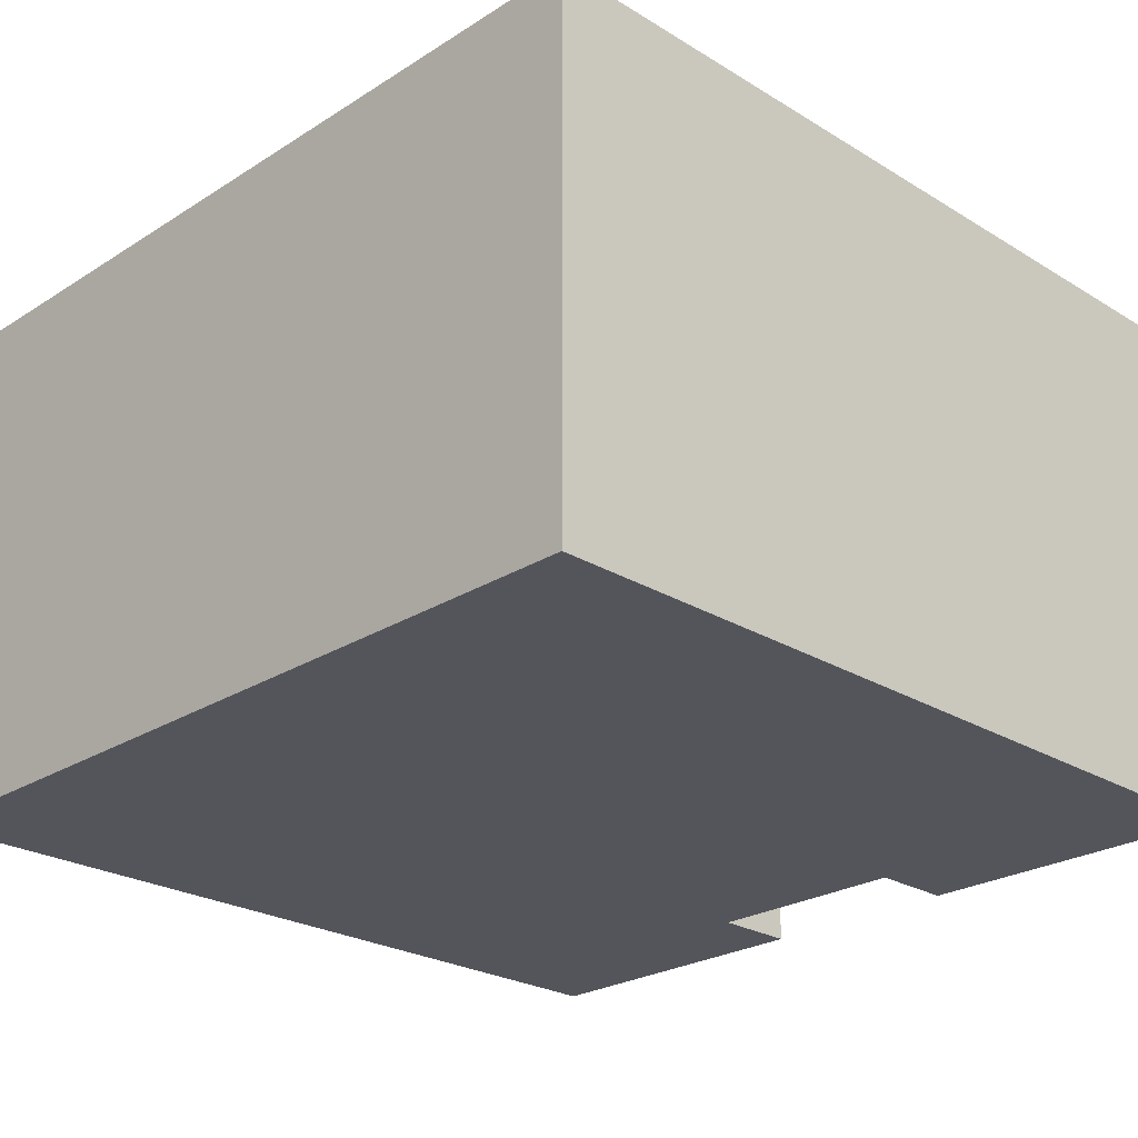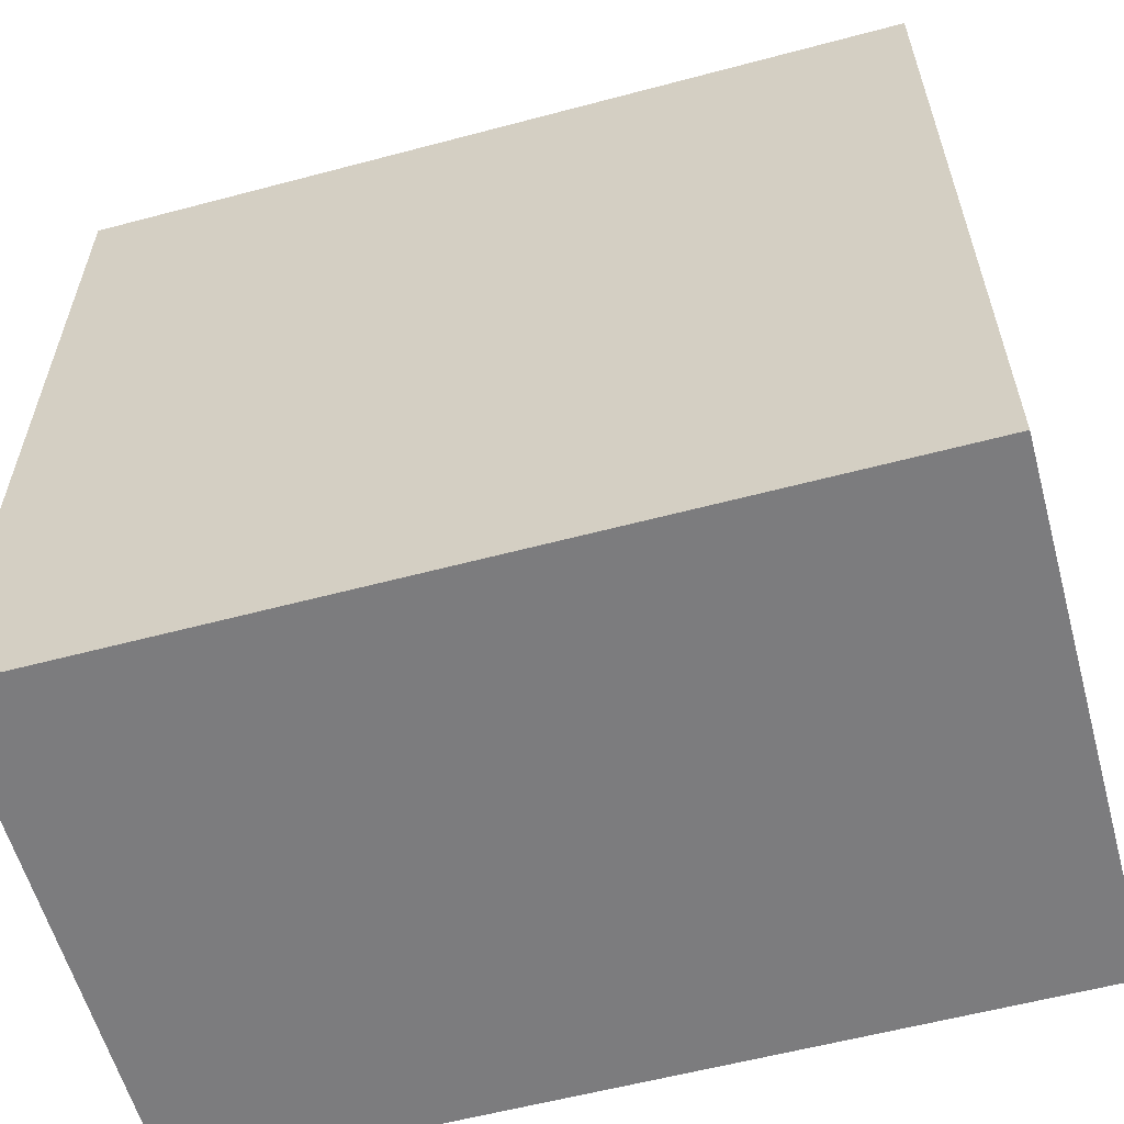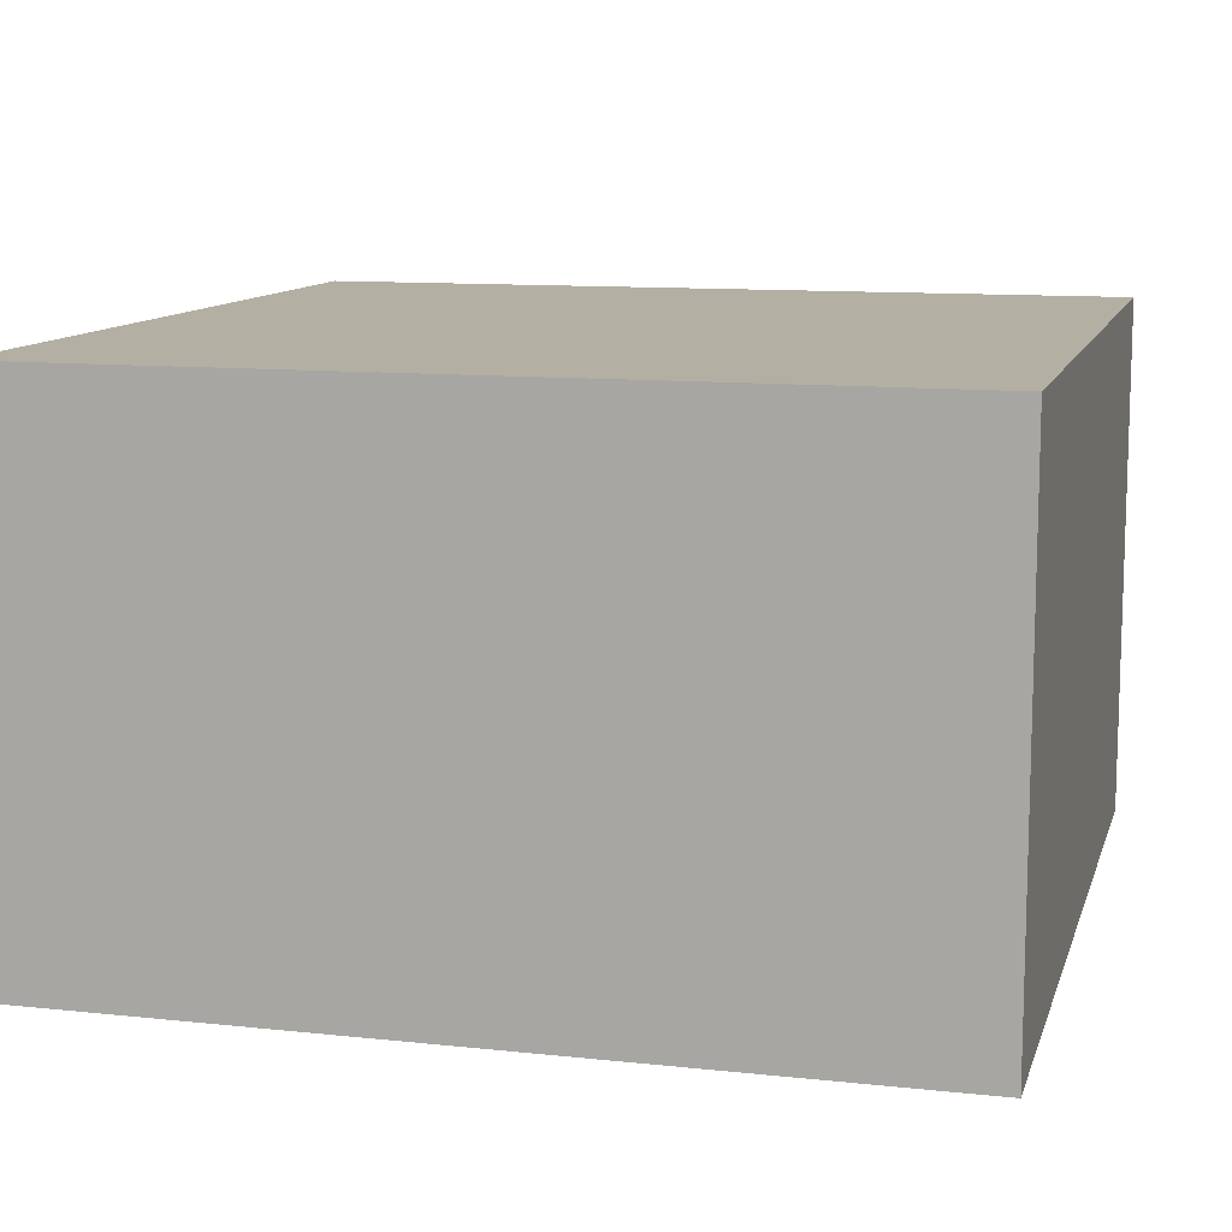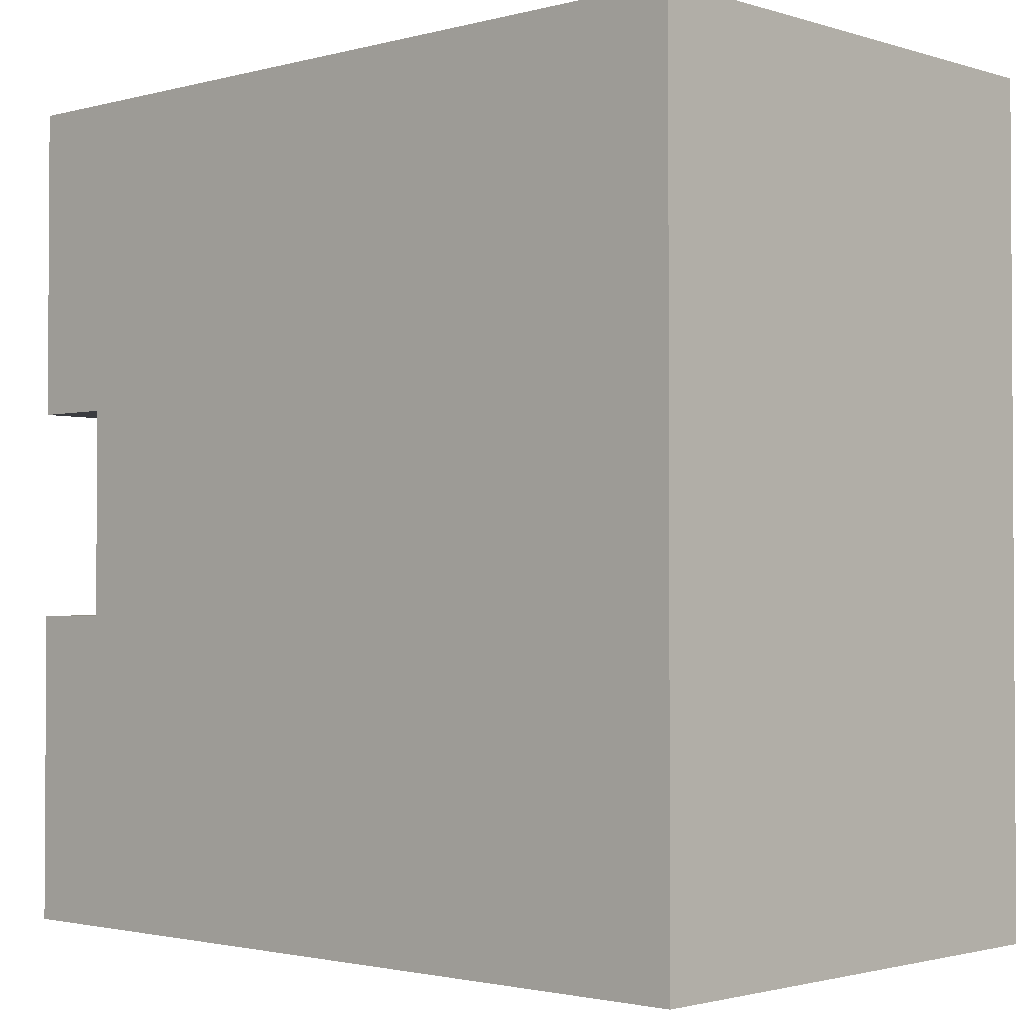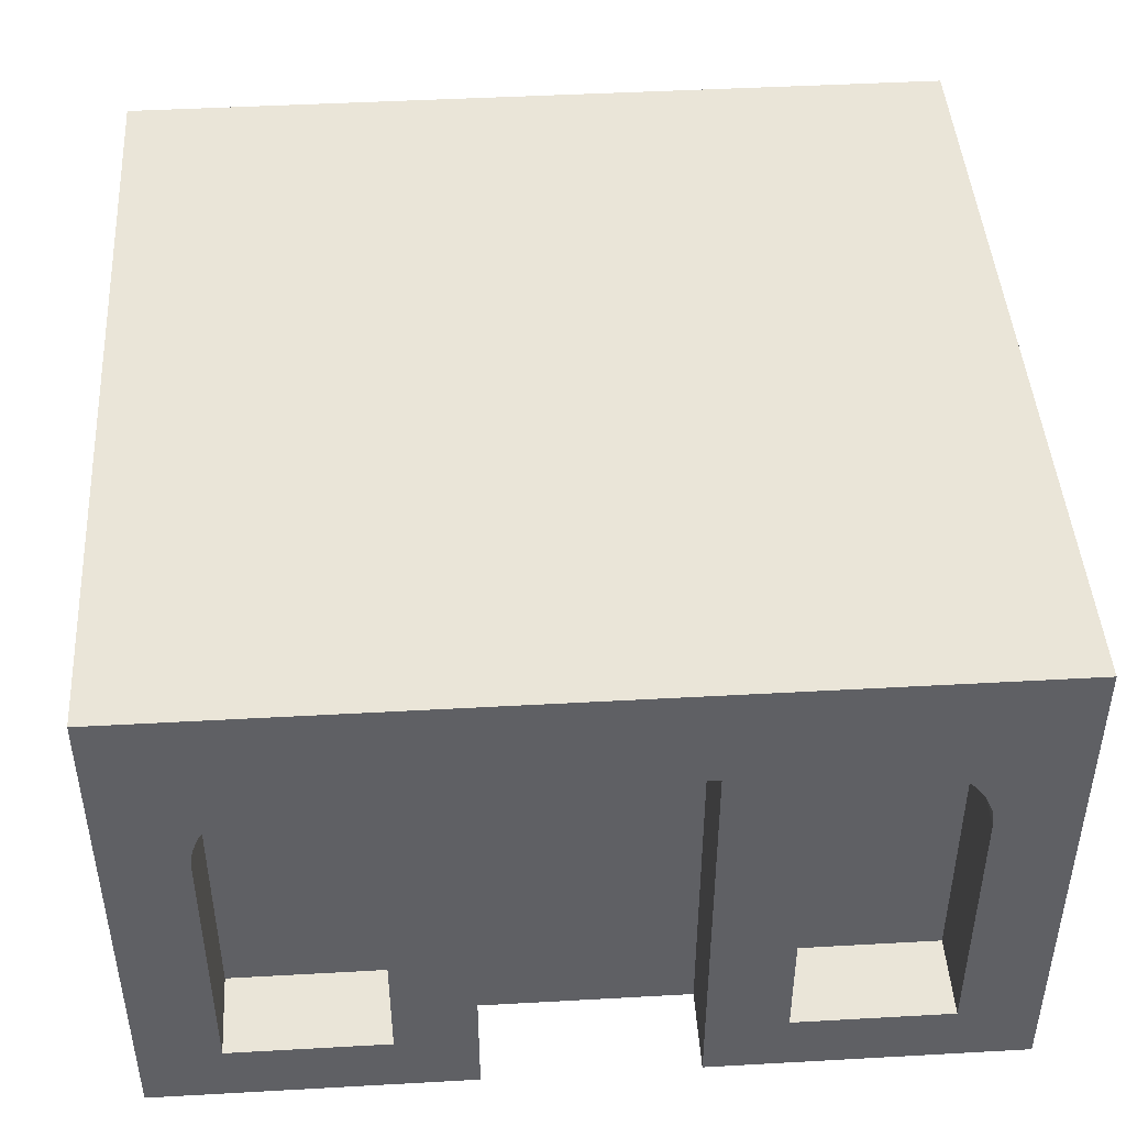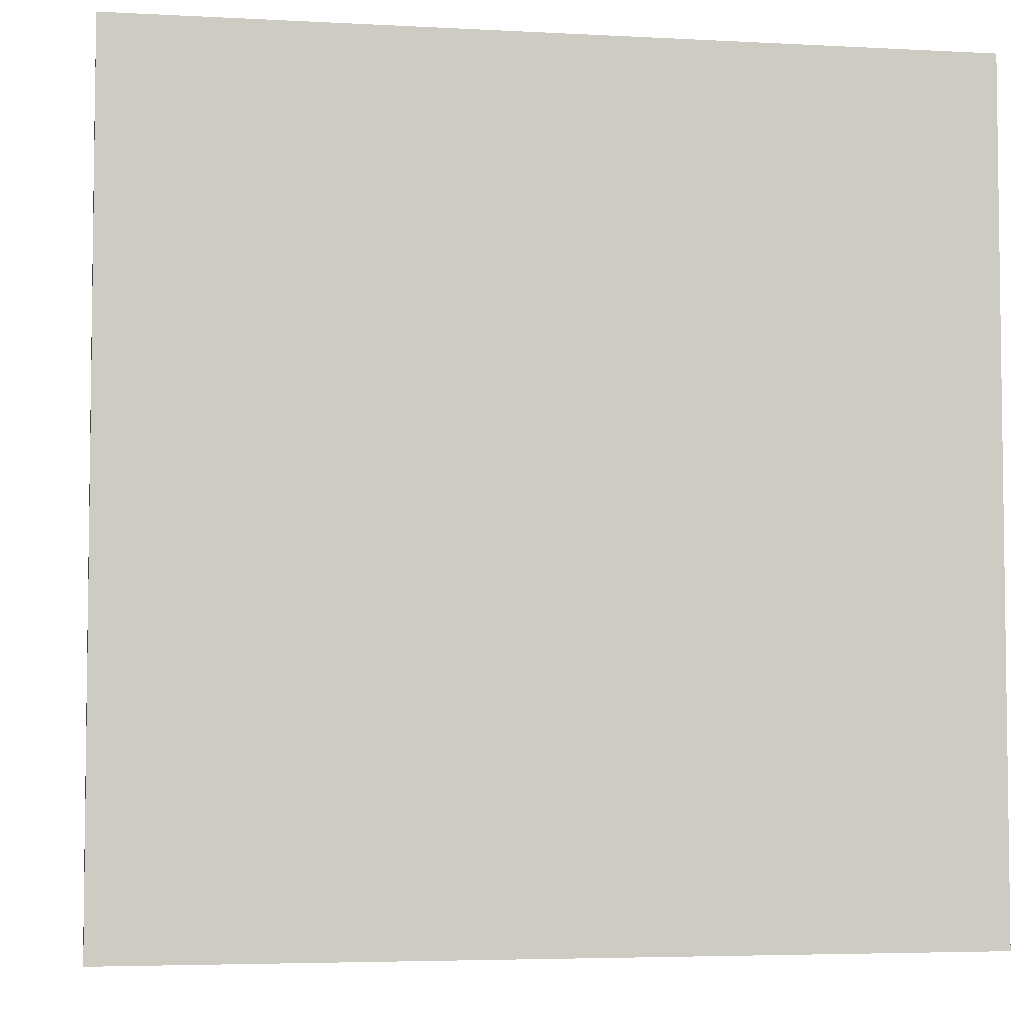
<metadata>
{"format":"obj","ext":"obj","renderer":"f3d","projection":"perspective","resolution":1024,"background":"white","views":[{"elev":-25.0,"azim":135.5,"up":"+Y"},{"elev":-58.9,"azim":-164.7,"up":"+Z"},{"elev":11.2,"azim":14.7,"up":"+Y"},{"elev":-2.0,"azim":43.0,"up":"+Z"},{"elev":45.0,"azim":-93.7,"up":"+Y"},{"elev":-4.6,"azim":170.3,"up":"+Z"}]}
</metadata>
<code>
o modularBuildings_053
v 1 0 -1
v 1 0.625 -1
v 1 0.625 -0
v 1 0 -0
v -0 0 -1
v -0 0.625 -1
v -0 0.07812 -0.9062
v -0 0.07812 -0.7188
v -0 0 -0.625
v -0 0.4062 -0.7188
v -0 0.4305 -0.7219
v -0 0.5 -0.625
v -0 0.4531 -0.7313
v -0 0.4725 -0.7462
v -0 0.4874 -0.7656
v -0 0.5 -0.375
v -0 0.4874 -0.2344
v -0 0.4968 -0.2118
v -0 0.5 -0.1875
v -0 0.4968 -0.1632
v 0 0.625 0
v -0 0.4874 -0.1406
v -0 0.4725 -0.1212
v -0 0.4531 -0.1063
v -0 0.4305 -0.09694
v 0 0 0
v -0 0.4062 -0.09375
v 0.1 0.4305 -0.09695
v 0.1 0.4062 -0.09375
v 0.1 0.4531 -0.1063
v 0.1 0.4725 -0.1212
v 0.1 0.4874 -0.1406
v 0.1 0.4968 -0.1632
v 0.1 0.5 -0.1875
v 0.1 0.4968 -0.2118
v 0.1 0.4874 -0.2344
v -0 0.4725 -0.2538
v 0.1 0.4725 -0.2538
v -0 0.4531 -0.2687
v -0 0.4305 -0.2781
v -0 0.4062 -0.2812
v -0 0.07812 -0.2812
v -0 0 -0.375
v -0 0.07812 -0.09375
v 0.1 0.07812 -0.09375
v 0.1 0.4531 -0.2687
v 0.1 0.4305 -0.2781
v 0.1 0.4062 -0.2812
v 0.1 0.07812 -0.2812
v 0.1 0 -0.375
v 0.1 0 -0.625
v 0.1 0.5 -0.375
v 0.1 0.5 -0.625
v -0 0.4968 -0.7882
v -0 0.5 -0.8125
v -0 0.4968 -0.8368
v -0 0.4874 -0.8594
v -0 0.4725 -0.8788
v -0 0.4531 -0.8937
v -0 0.4305 -0.9031
v -0 0.4062 -0.9062
v 0.1 0.07812 -0.9062
v 0.1 0.4062 -0.9062
v 0.1 0.07812 -0.7188
v 0.1 0.4062 -0.7188
v 0.1 0.4305 -0.7219
v 0.1 0.4531 -0.7313
v 0.1 0.4725 -0.7462
v 0.1 0.4874 -0.7656
v 0.1 0.4968 -0.7882
v 0.1 0.5 -0.8125
v 0.1 0.4968 -0.8368
v 0.1 0.4874 -0.8594
v 0.1 0.4725 -0.8788
v 0.1 0.4531 -0.8937
v 0.1 0.4305 -0.9031
f 2 4 1
f 6 1 5
f 5 7 6
f 5 8 7
f 9 8 5
f 8 9 10
f 9 11 10
f 12 11 9
f 12 13 11
f 12 14 13
f 12 15 14
f 12 6 15
f 16 6 12
f 17 6 16
f 18 6 17
f 19 6 18
f 20 6 19
f 20 21 6
f 22 21 20
f 23 21 22
f 24 21 23
f 25 21 24
f 21 25 26
f 26 25 27
f 25 29 27
f 24 28 25
f 23 30 24
f 22 31 23
f 20 32 22
f 19 33 20
f 18 34 19
f 17 35 18
f 37 36 17
f 17 16 37
f 37 16 39
f 39 16 40
f 40 16 41
f 41 16 42
f 43 42 16
f 43 44 42
f 26 44 43
f 44 26 27
f 27 45 44
f 39 38 37
f 40 46 39
f 41 47 40
f 42 48 41
f 44 49 42
f 50 51 1
f 3 26 4
f 6 3 2
f 16 50 43
f 12 52 16
f 9 53 12
f 15 6 54
f 54 6 55
f 55 6 56
f 56 6 57
f 57 6 58
f 58 6 59
f 59 6 60
f 60 6 61
f 61 6 7
f 7 63 61
f 8 62 7
f 10 64 8
f 11 65 10
f 13 66 11
f 14 67 13
f 15 68 14
f 54 69 15
f 55 70 54
f 56 71 55
f 57 72 56
f 58 73 57
f 59 74 58
f 60 75 59
f 61 76 60
f 2 3 4
f 6 2 1
f 25 28 29
f 24 30 28
f 23 31 30
f 22 32 31
f 20 33 32
f 19 34 33
f 18 35 34
f 17 36 35
f 37 38 36
f 27 29 45
f 39 46 38
f 40 47 46
f 41 48 47
f 42 49 48
f 44 45 49
f 1 4 50
f 4 26 50
f 26 43 50
f 51 9 5
f 51 5 1
f 3 21 26
f 6 21 3
f 16 52 50
f 12 53 52
f 9 51 53
f 7 62 63
f 8 64 62
f 10 65 64
f 11 66 65
f 13 67 66
f 14 68 67
f 15 69 68
f 54 70 69
f 55 71 70
f 56 72 71
f 57 73 72
f 58 74 73
f 59 75 74
f 60 76 75
f 61 63 76
f 48 29 32
f 53 50 52
f 63 65 69
f 49 45 29
f 29 28 30
f 30 31 29
f 31 32 29
f 32 33 34
f 34 35 36
f 36 38 48
f 38 46 48
f 46 47 48
f 48 49 29
f 32 34 48
f 34 36 48
f 53 51 50
f 62 64 65
f 65 66 67
f 67 68 65
f 68 69 65
f 69 70 71
f 71 72 73
f 73 74 63
f 74 75 63
f 75 76 63
f 63 62 65
f 69 71 63
f 71 73 63

</code>
